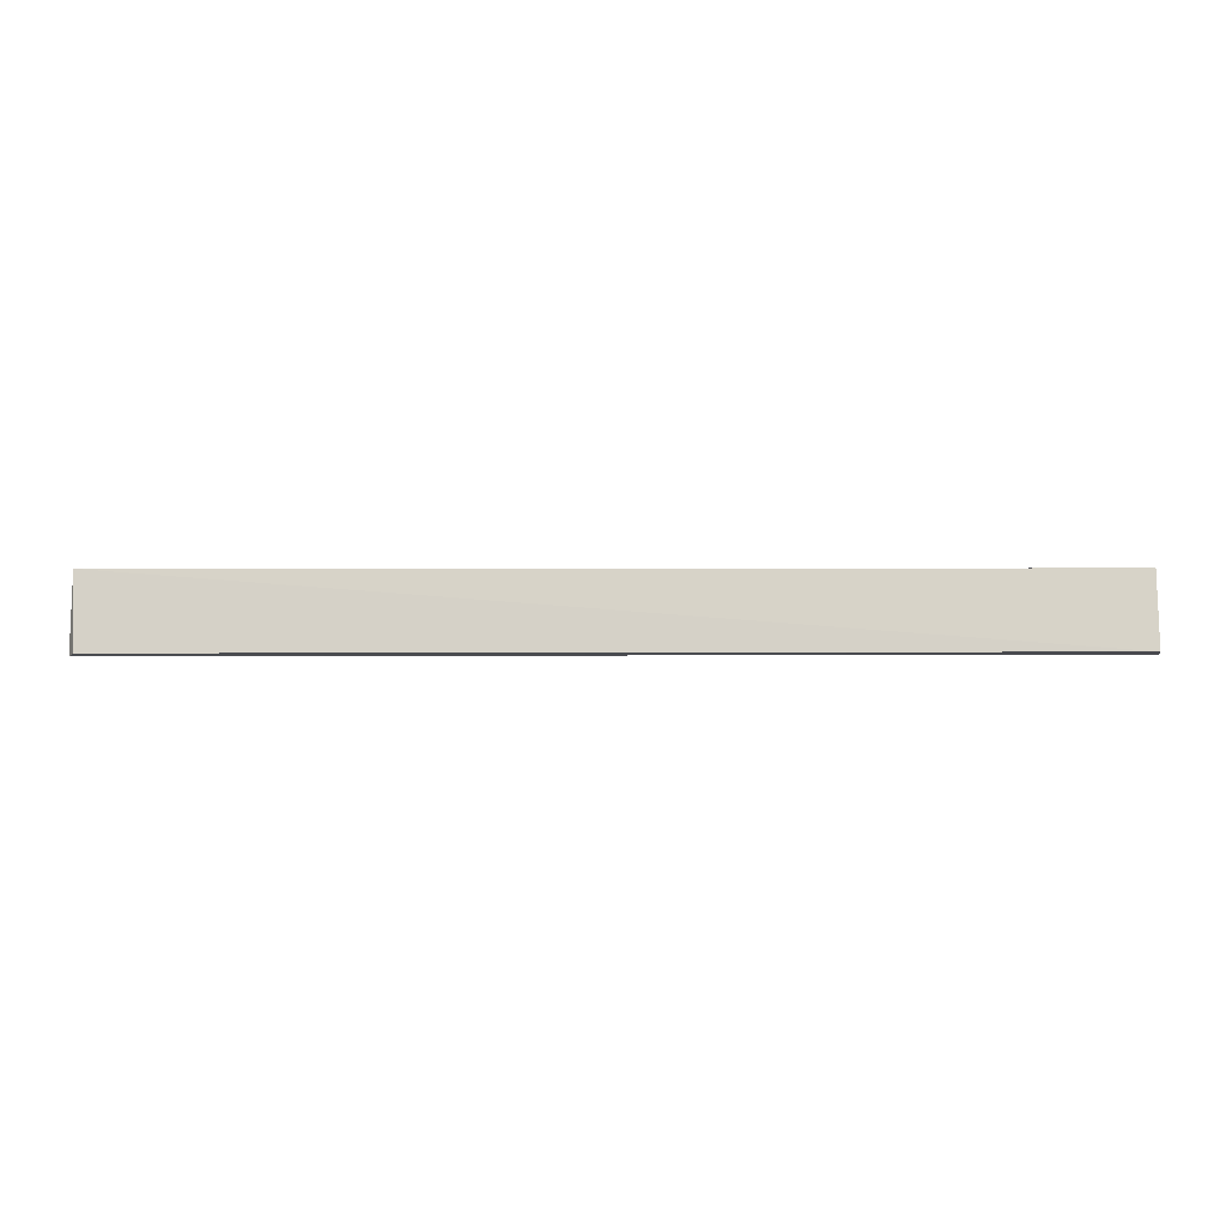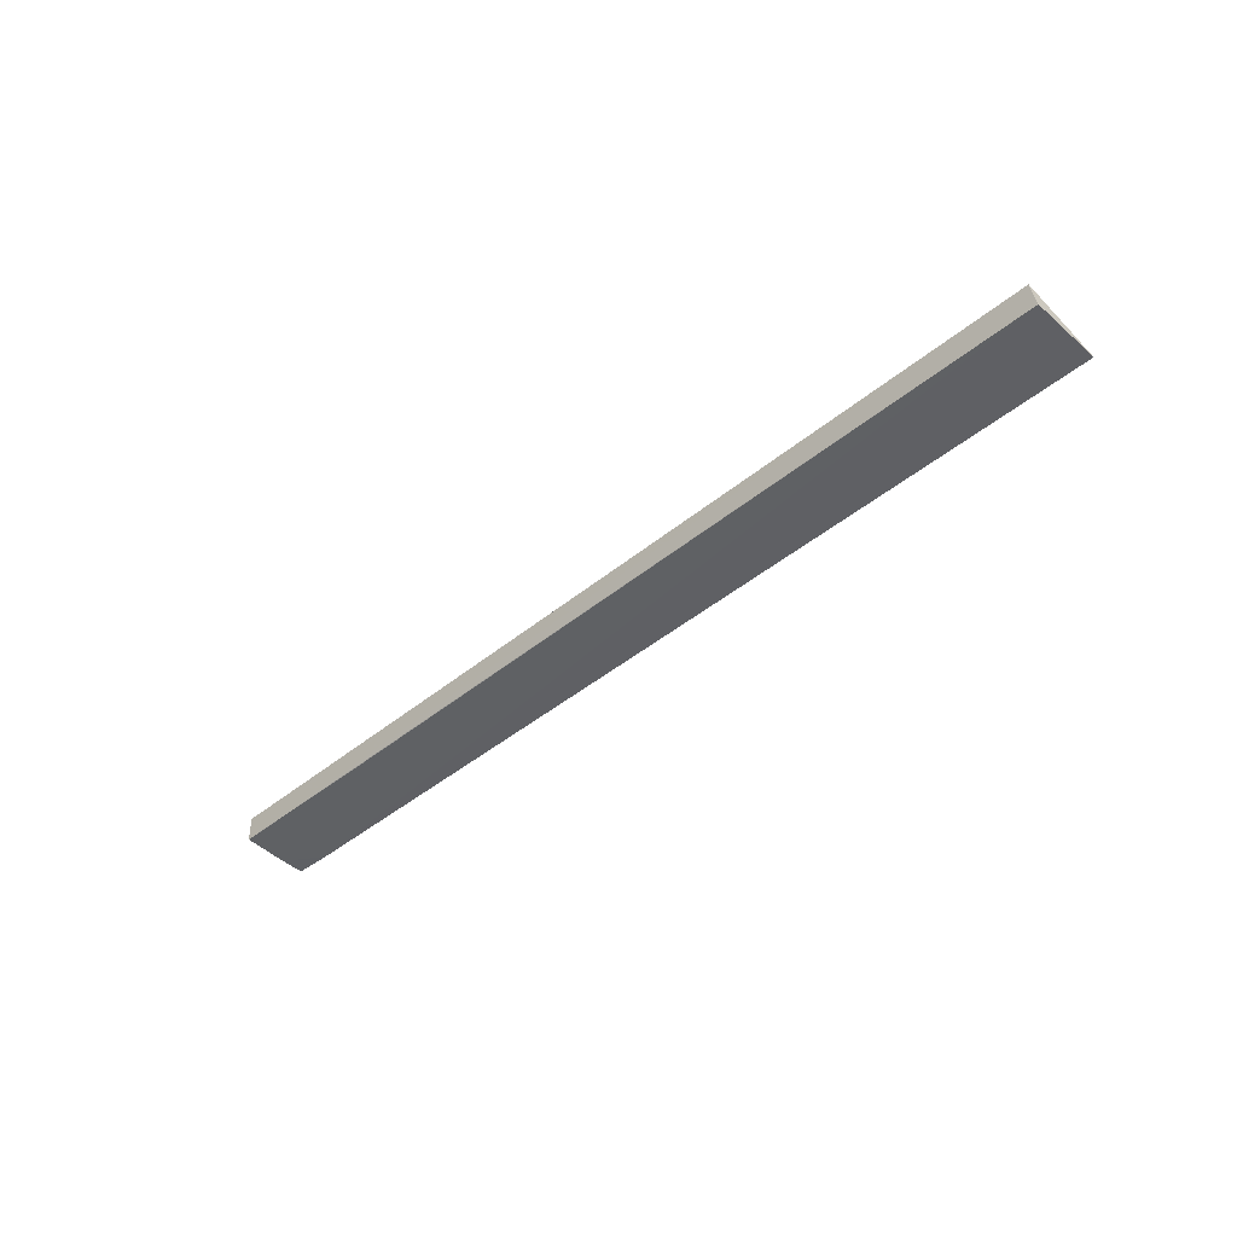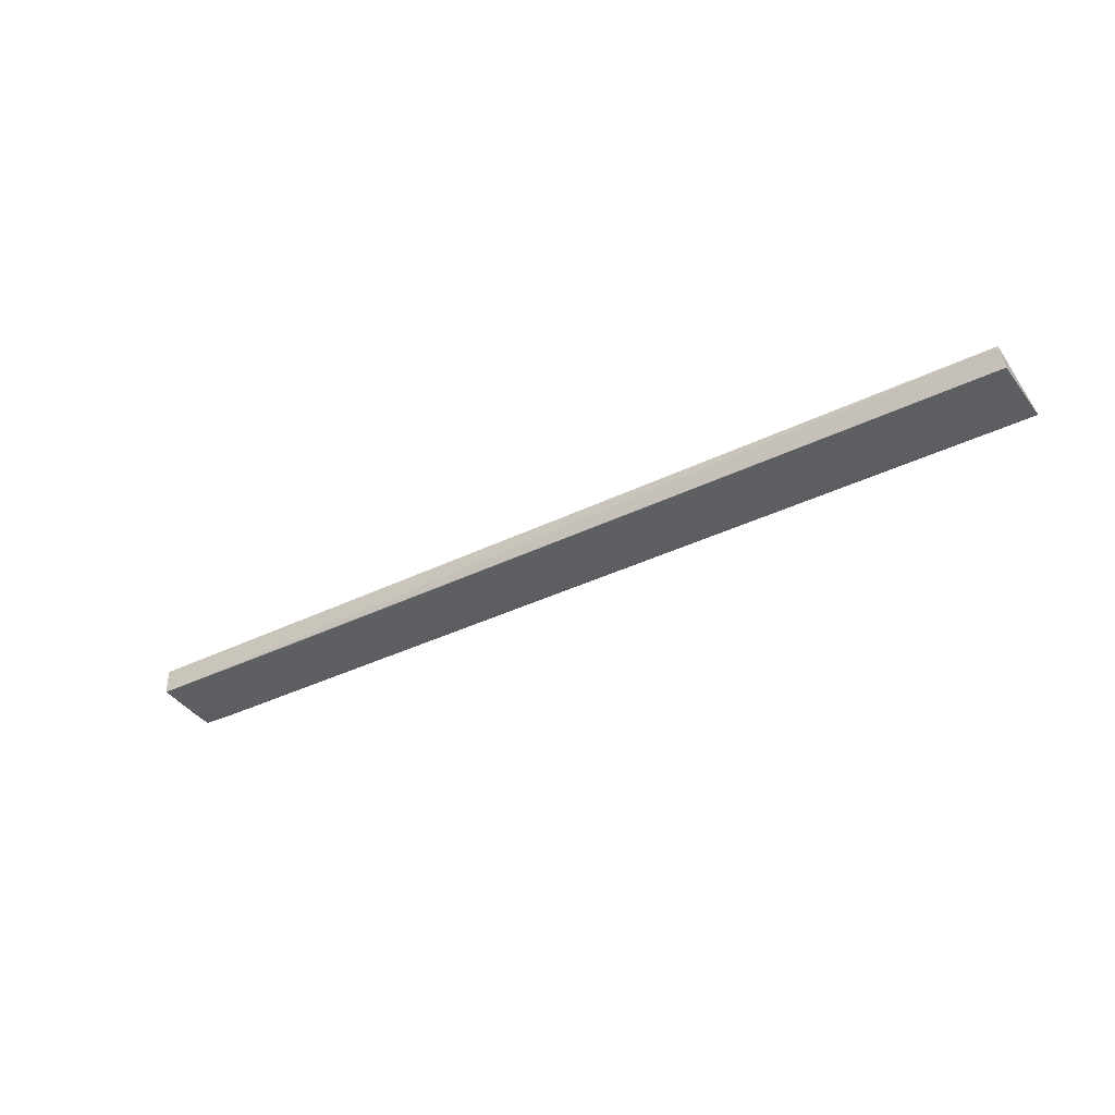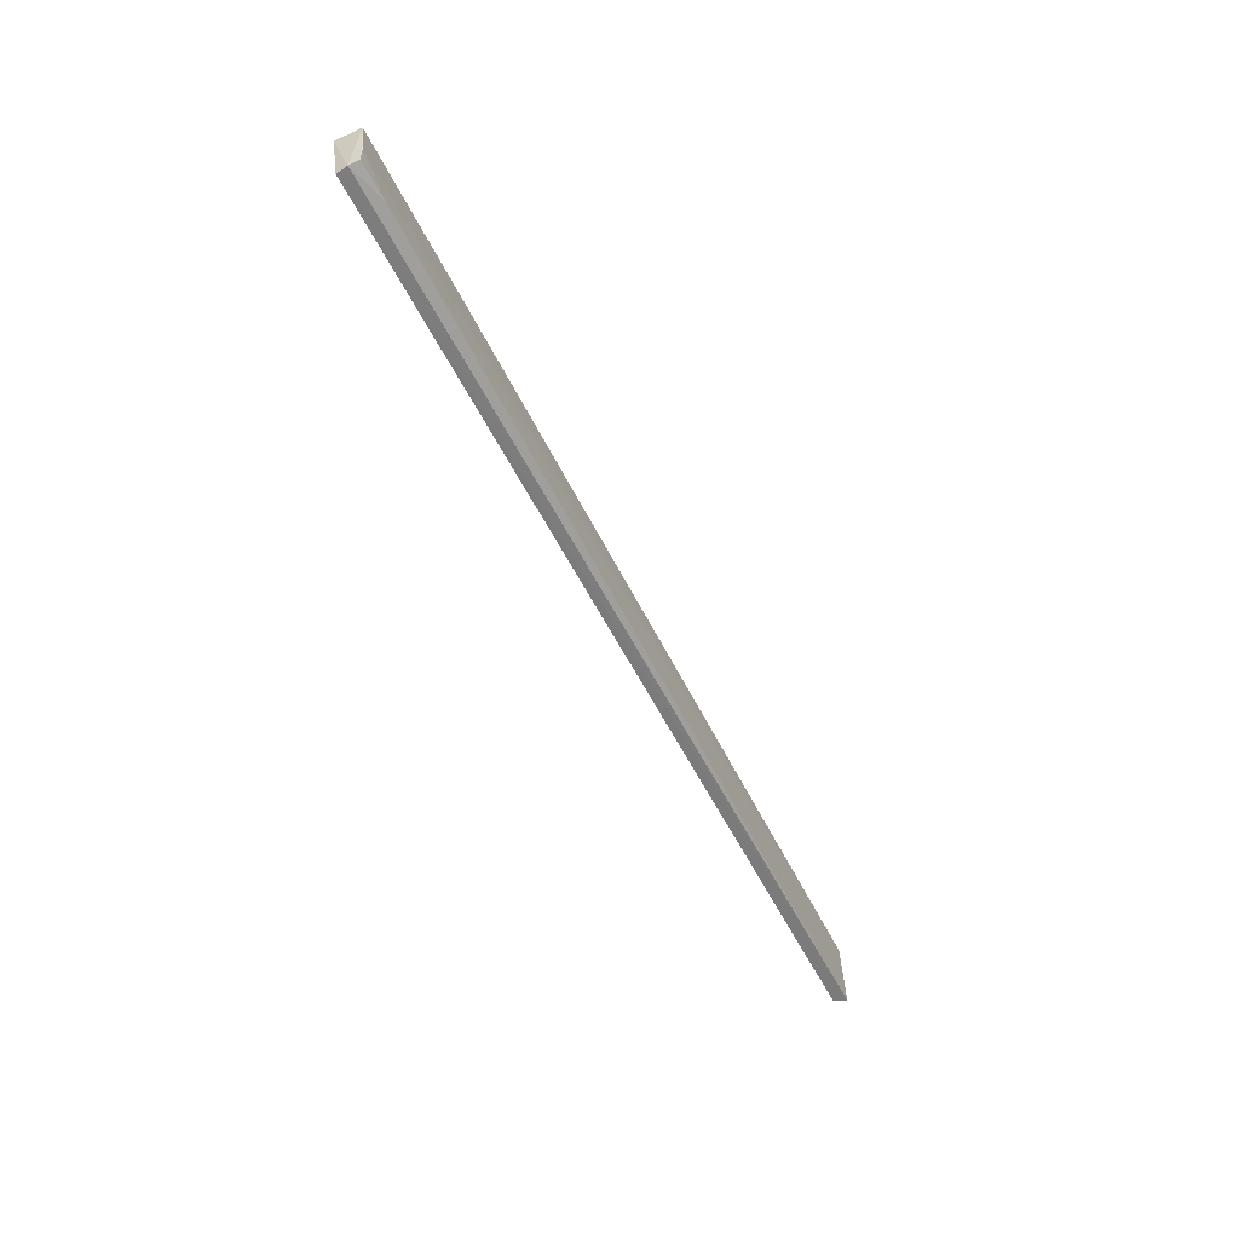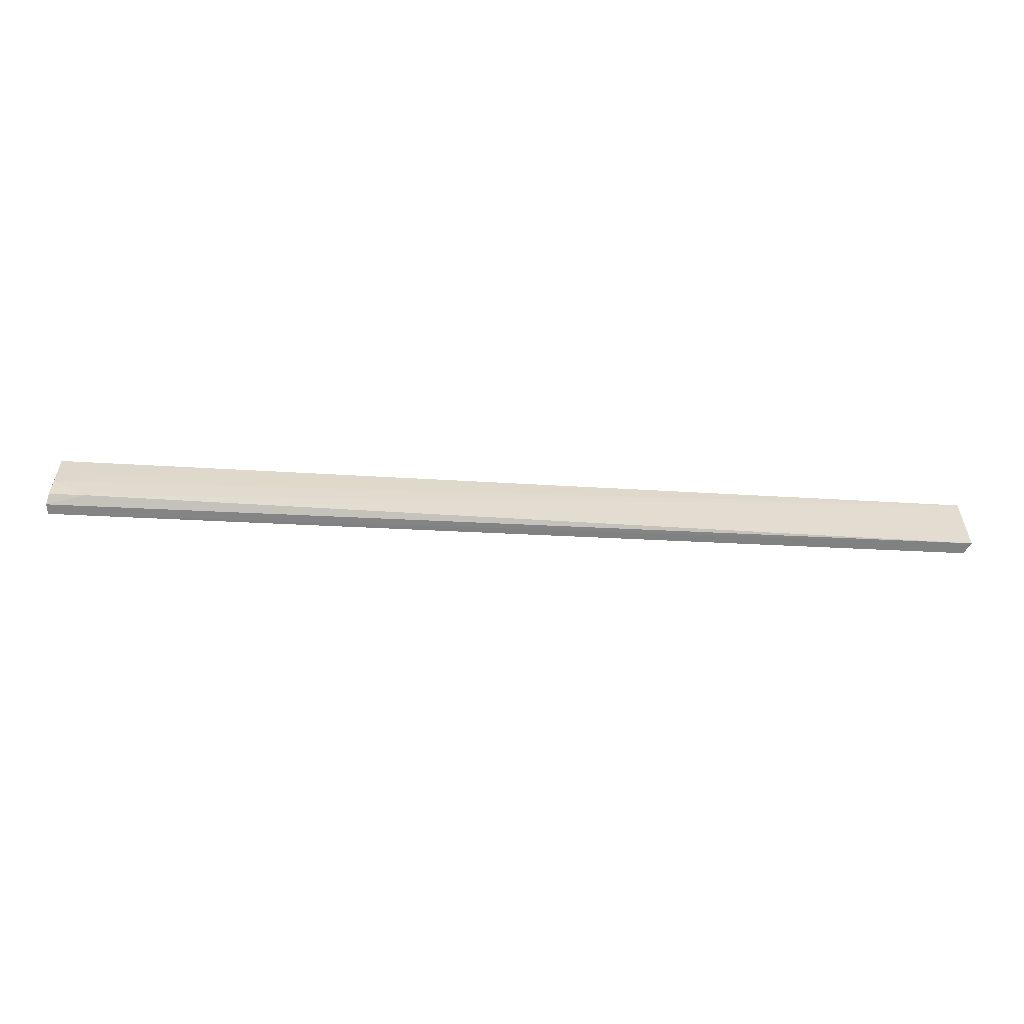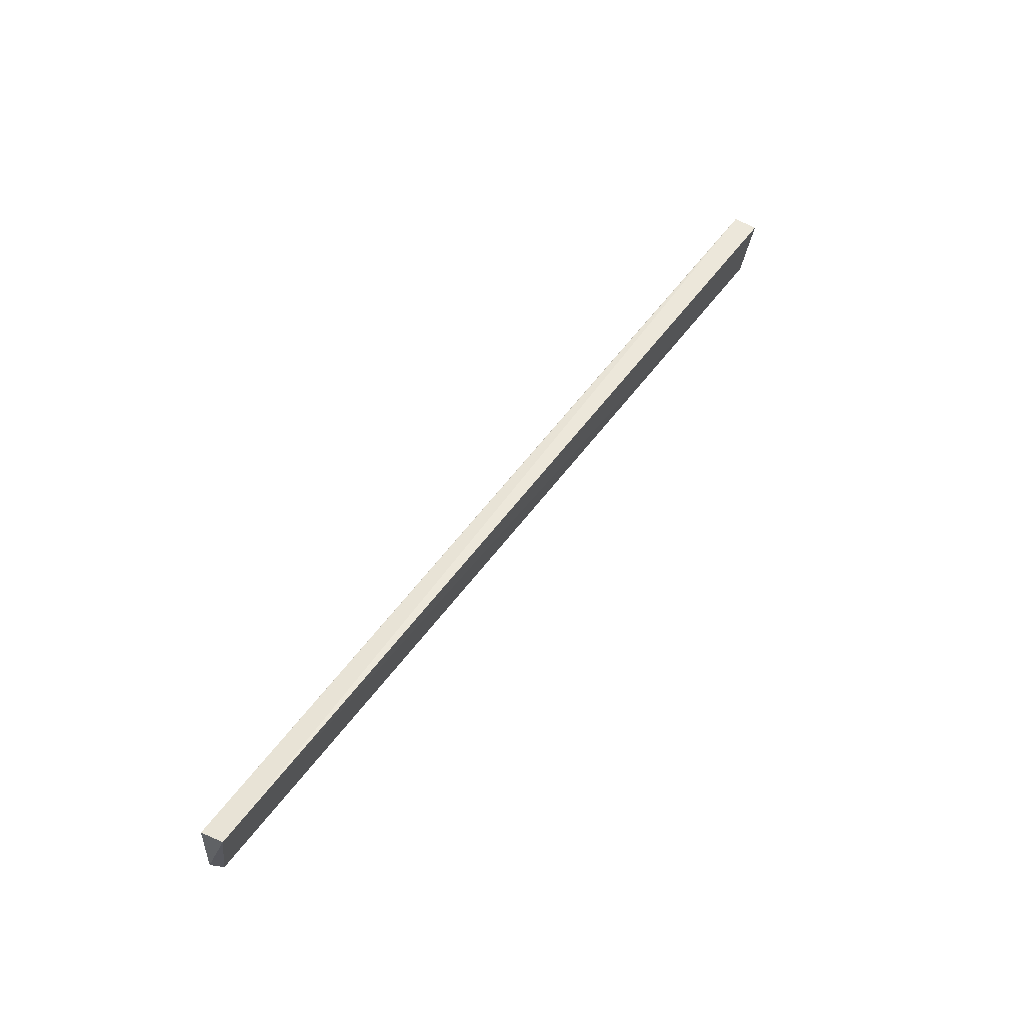
<metadata>
{"format":"obj","ext":"obj","renderer":"f3d","projection":"perspective","resolution":1024,"background":"white","views":[{"elev":-21.4,"azim":-0.4,"up":"+Y"},{"elev":-43.2,"azim":-135.2,"up":"+Z"},{"elev":-36.8,"azim":-146.8,"up":"+Z"},{"elev":-55.2,"azim":115.3,"up":"+Y"},{"elev":-53.7,"azim":176.1,"up":"+Y"},{"elev":53.6,"azim":-55.8,"up":"+Y"}]}
</metadata>
<code>
v 0.002052 -0.09948 0.005676
v 0.00203 -0.1085 0.004345
v 0.002051 -0.09948 0.002566
v -0.114 -0.09974 0.001536
v -0.1136 -0.09935 0.004424
v -0.002586 -0.1076 0.001844
v 0.002214 -0.1083 0.003024
v -0.1132 -0.1084 0.00278
v 0.001921 -0.1047 0.002047
v -0.114 -0.1082 0.001284
v -0.01866 -0.09958 0.00233
v 0.001961 -0.1075 0.001979
f 5 2 1
f 5 1 3
f 5 3 4
f 7 1 2
f 7 3 1
f 8 2 5
f 9 6 4
f 10 8 5
f 10 5 4
f 10 4 6
f 10 6 7
f 10 7 2
f 10 2 8
f 11 9 4
f 11 4 3
f 11 3 9
f 12 7 6
f 12 6 9
f 12 9 3
f 12 3 7

</code>
